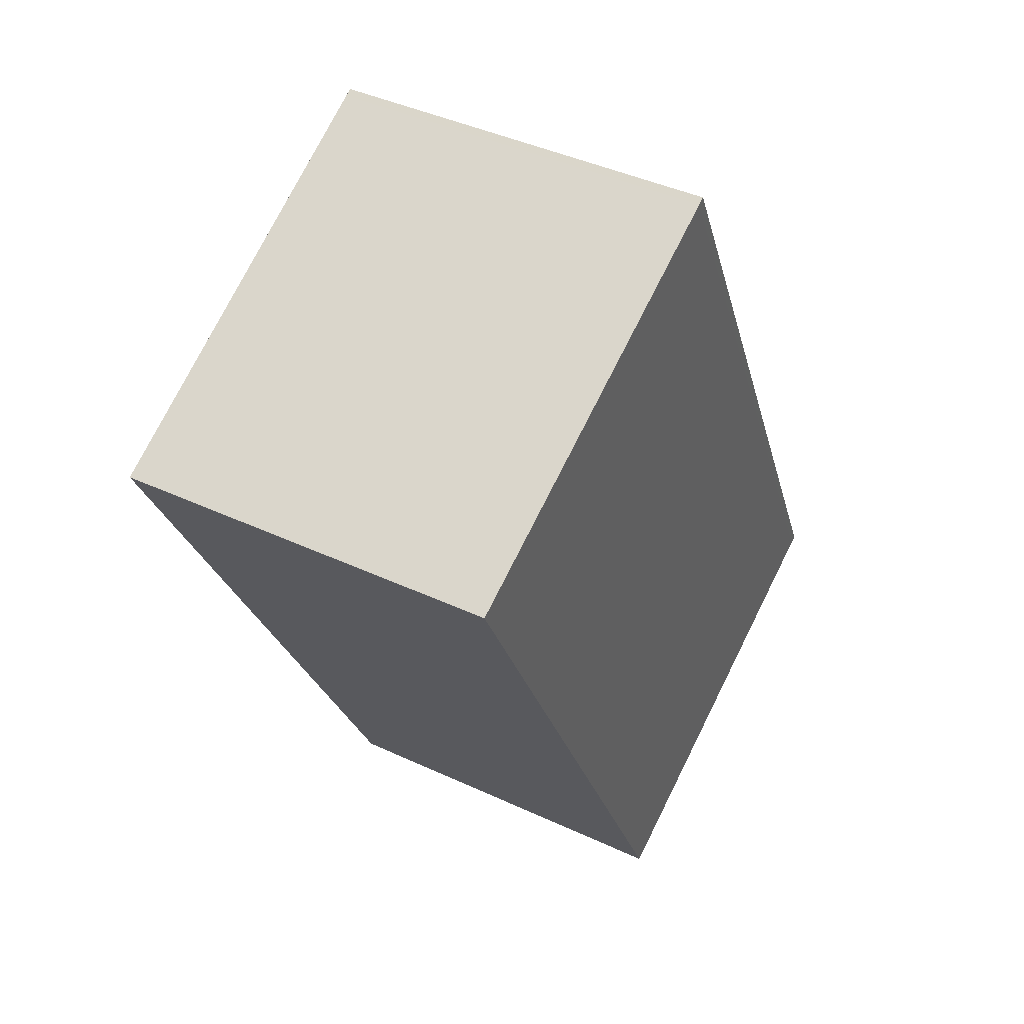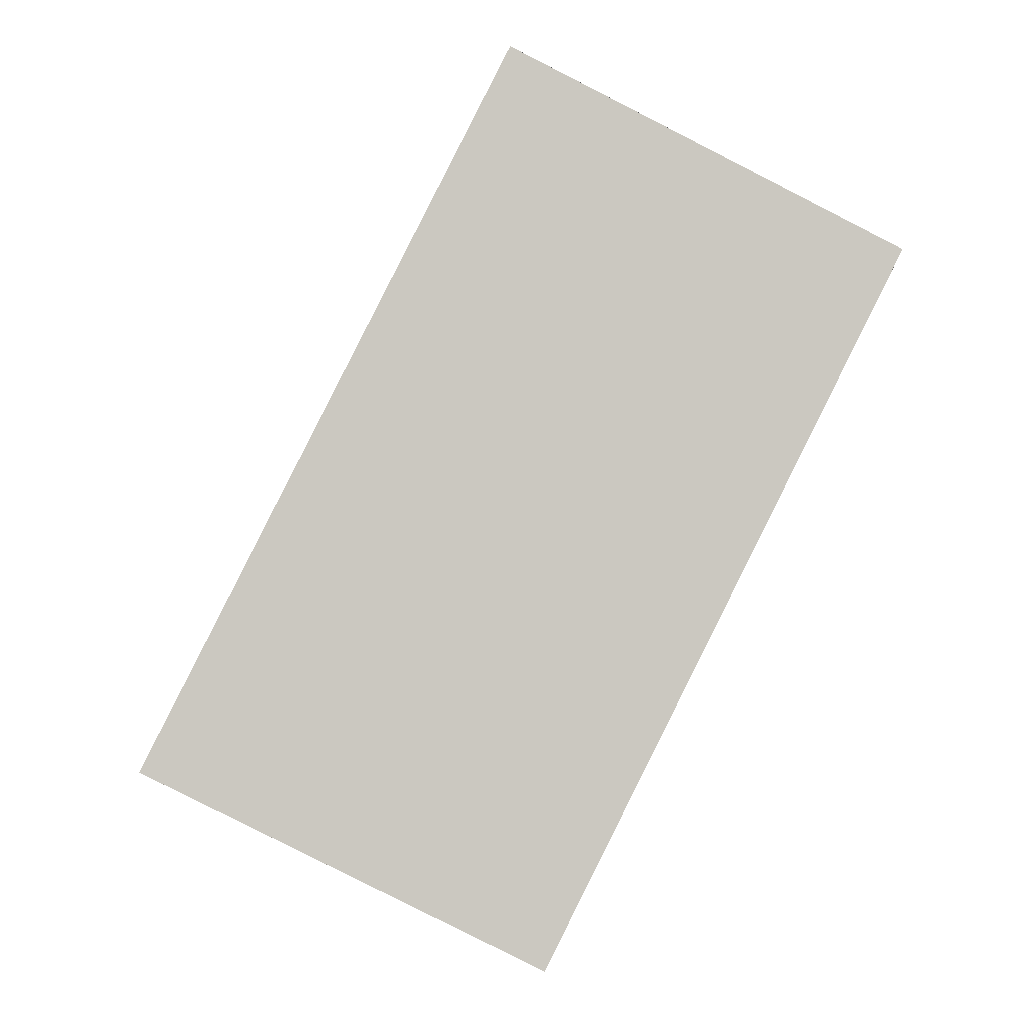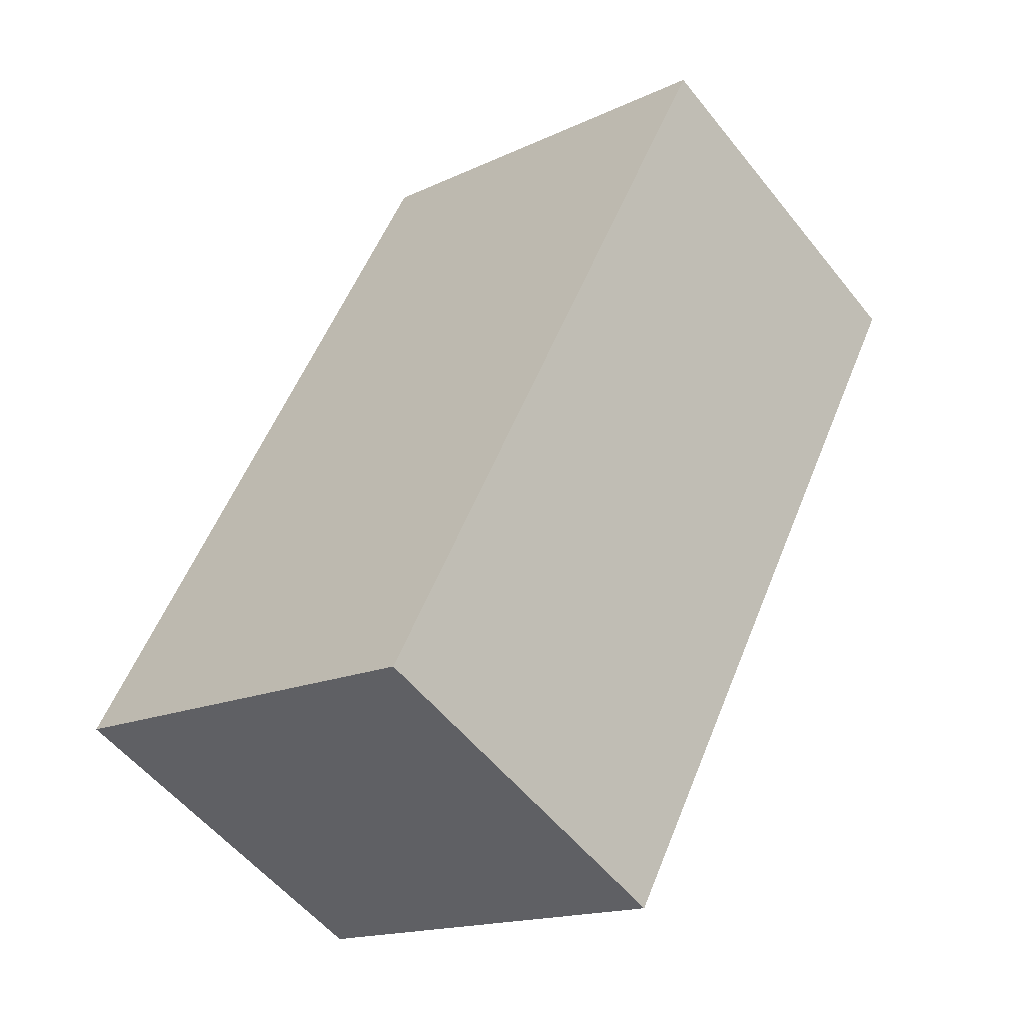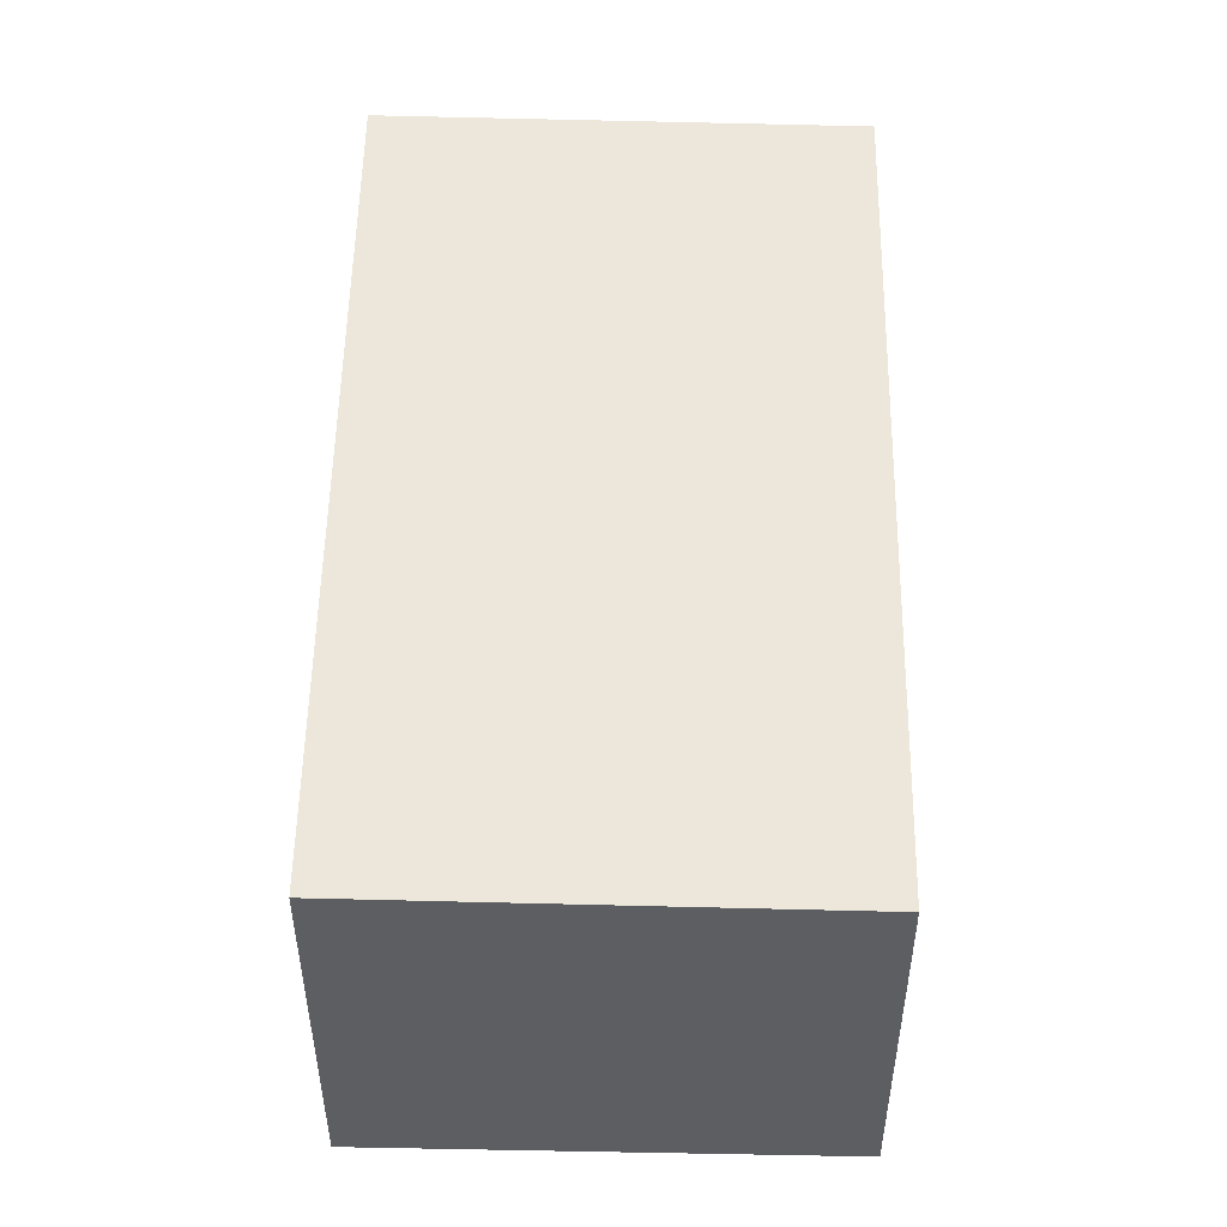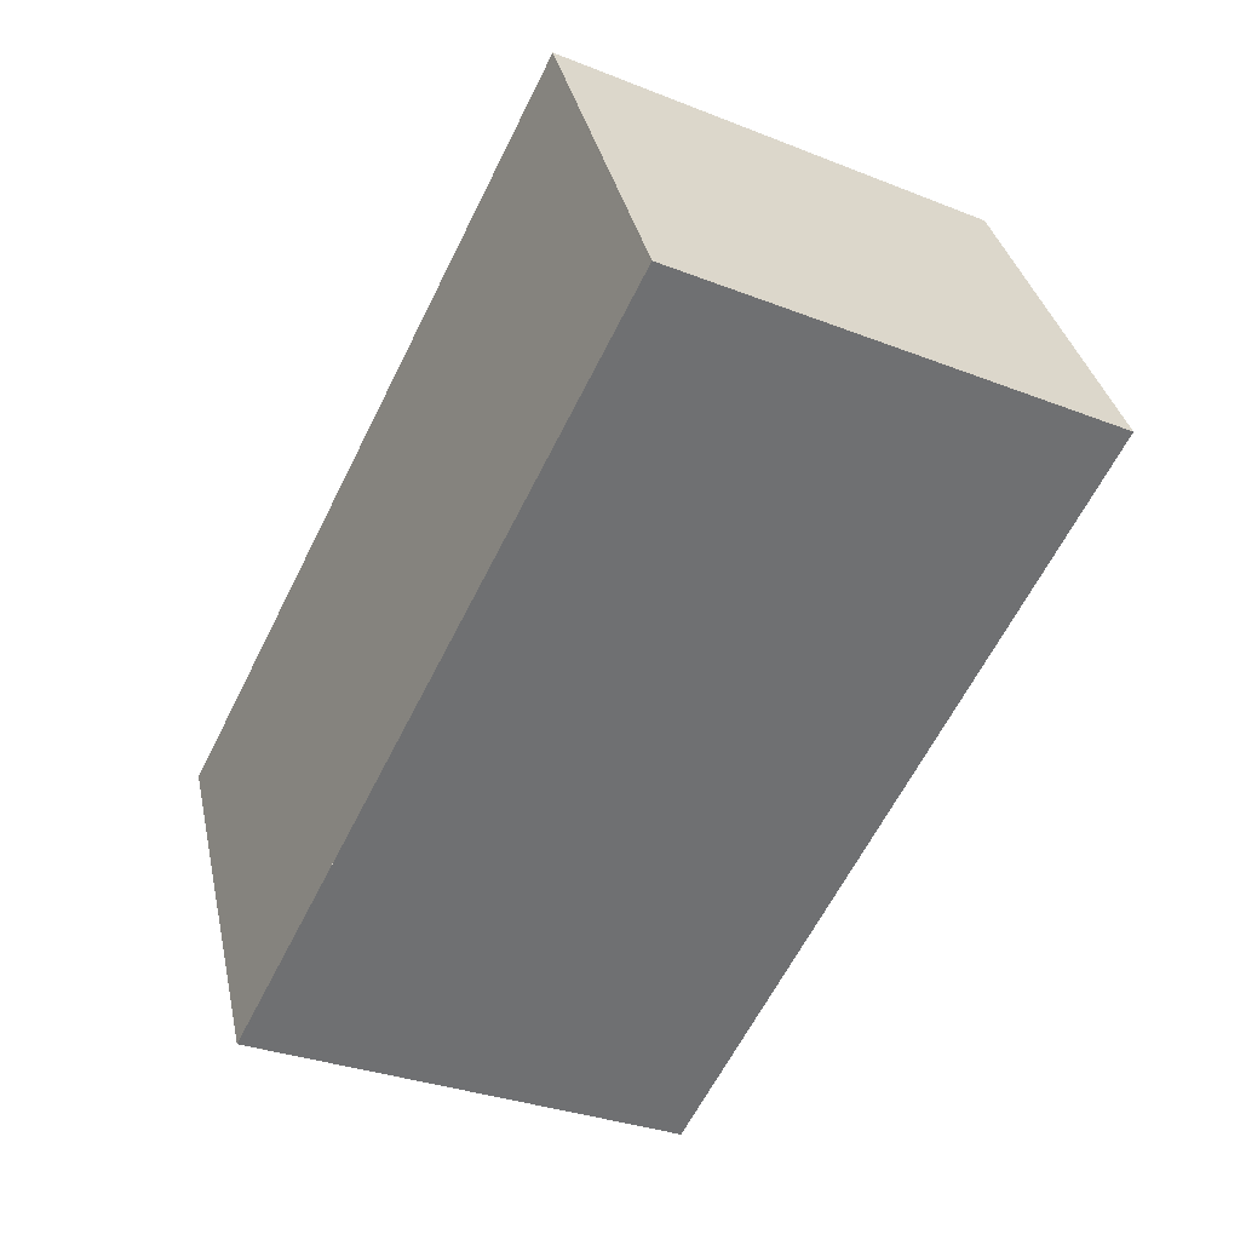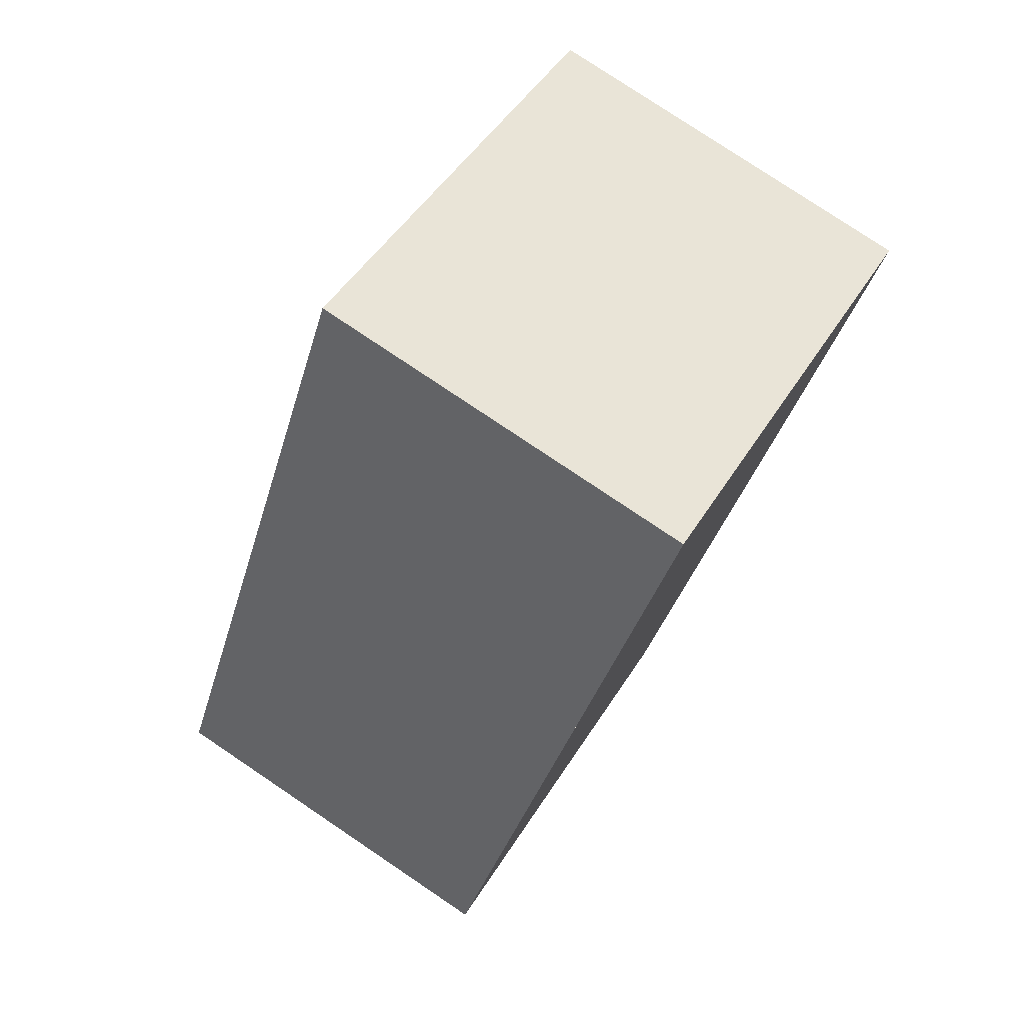
<metadata>
{"format":"obj","ext":"obj","renderer":"f3d","projection":"perspective","resolution":1024,"background":"white","views":[{"elev":42.3,"azim":-60.8,"up":"+Y"},{"elev":-1.7,"azim":175.4,"up":"+Y"},{"elev":-54.7,"azim":-142.2,"up":"+Y"},{"elev":52.5,"azim":-152.3,"up":"+Z"},{"elev":35.5,"azim":167.8,"up":"+Y"},{"elev":78.7,"azim":123.9,"up":"+Y"}]}
</metadata>
<code>
v -2072 -2152 2.837
v -2069 -2151 2.875
v -2066 -2156 2.847
v -2069 -2158 2.809
v -2069 -2151 2.875
v -2072 -2152 2.837
v -2066 -2156 2.846
v -2069 -2151 2.874
v -2069 -2151 2.874
v -2069 -2151 2.874
v -2072 -2152 2.837
v -2072 -2152 0
v -2069 -2151 0
v -2069 -2151 2.875
v -2069 -2151 2.875
v -2069 -2151 0
v -2069 -2151 0
v -2066 -2156 2.846
v -2066 -2156 2.847
v -2066 -2156 0
v -2066 -2156 0
v -2072 -2152 2.837
v -2069 -2158 2.809
v -2069 -2158 0
v -2072 -2152 0
v -2066 -2156 2.847
v -2069 -2151 2.875
v -2069 -2151 0
v -2066 -2156 0
v -2072 -2152 2.837
v -2072 -2152 2.837
v -2072 -2152 0
v -2072 -2152 0
v -2069 -2158 2.809
v -2066 -2156 2.846
v -2066 -2156 0
v -2069 -2158 0
v -2069 -2151 2.875
v -2069 -2151 2.874
v -2069 -2151 0
v -2069 -2151 0
v -2072 -2152 0
v -2069 -2151 0
v -2066 -2156 0
v -2069 -2158 0
f 9 2 5 8
f 8 5 3 7
f 7 4 6 8
f 8 6 1 9
f 11 12 13 10
f 15 16 17 14
f 19 20 21 18
f 23 24 25 22
f 27 28 29 26
f 31 32 33 30
f 35 36 37 34
f 39 40 41 38
f 43 44 45 42

</code>
